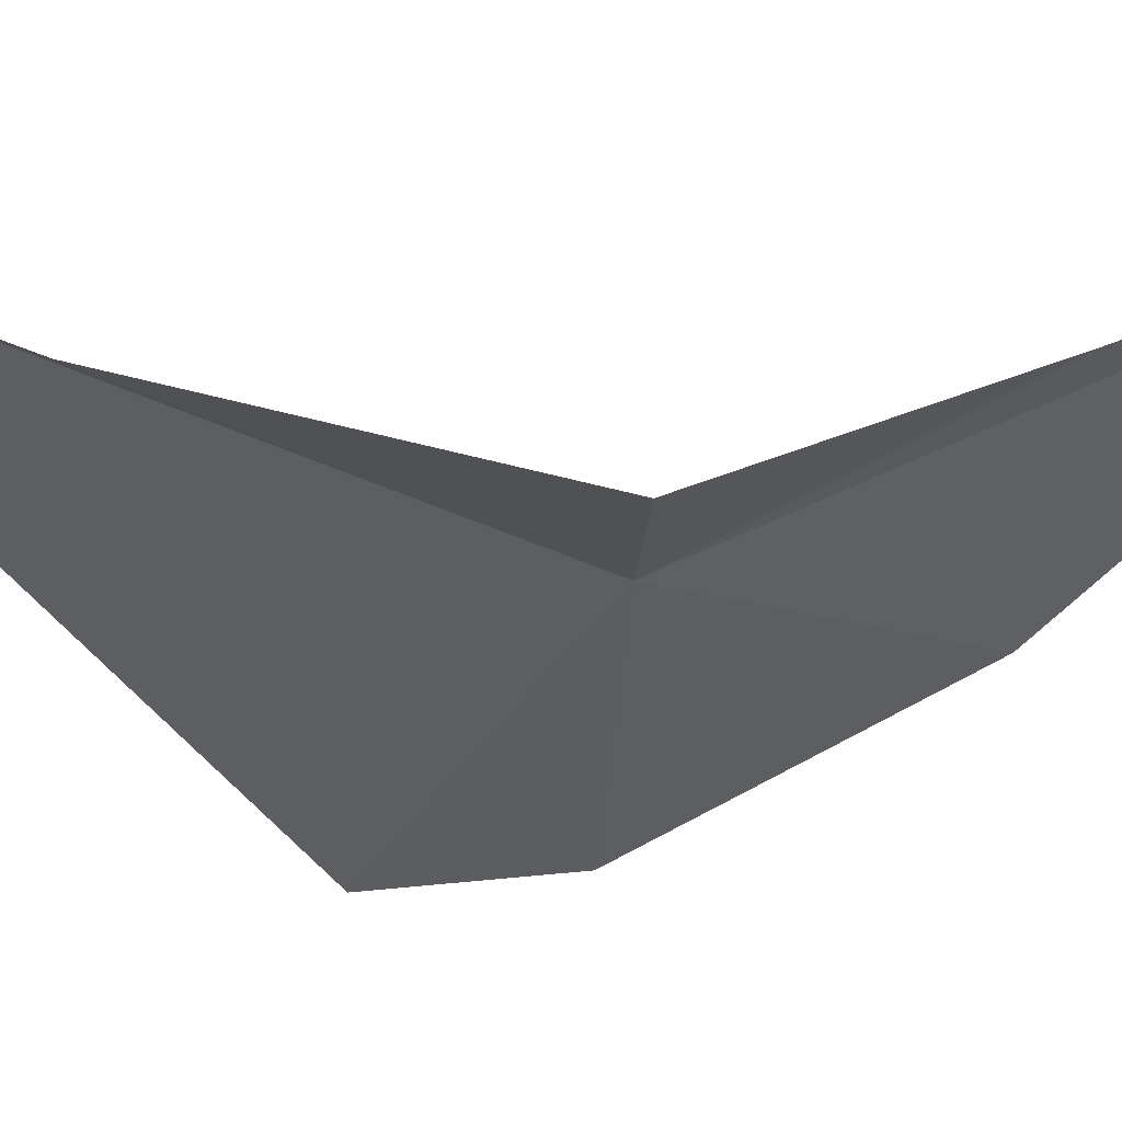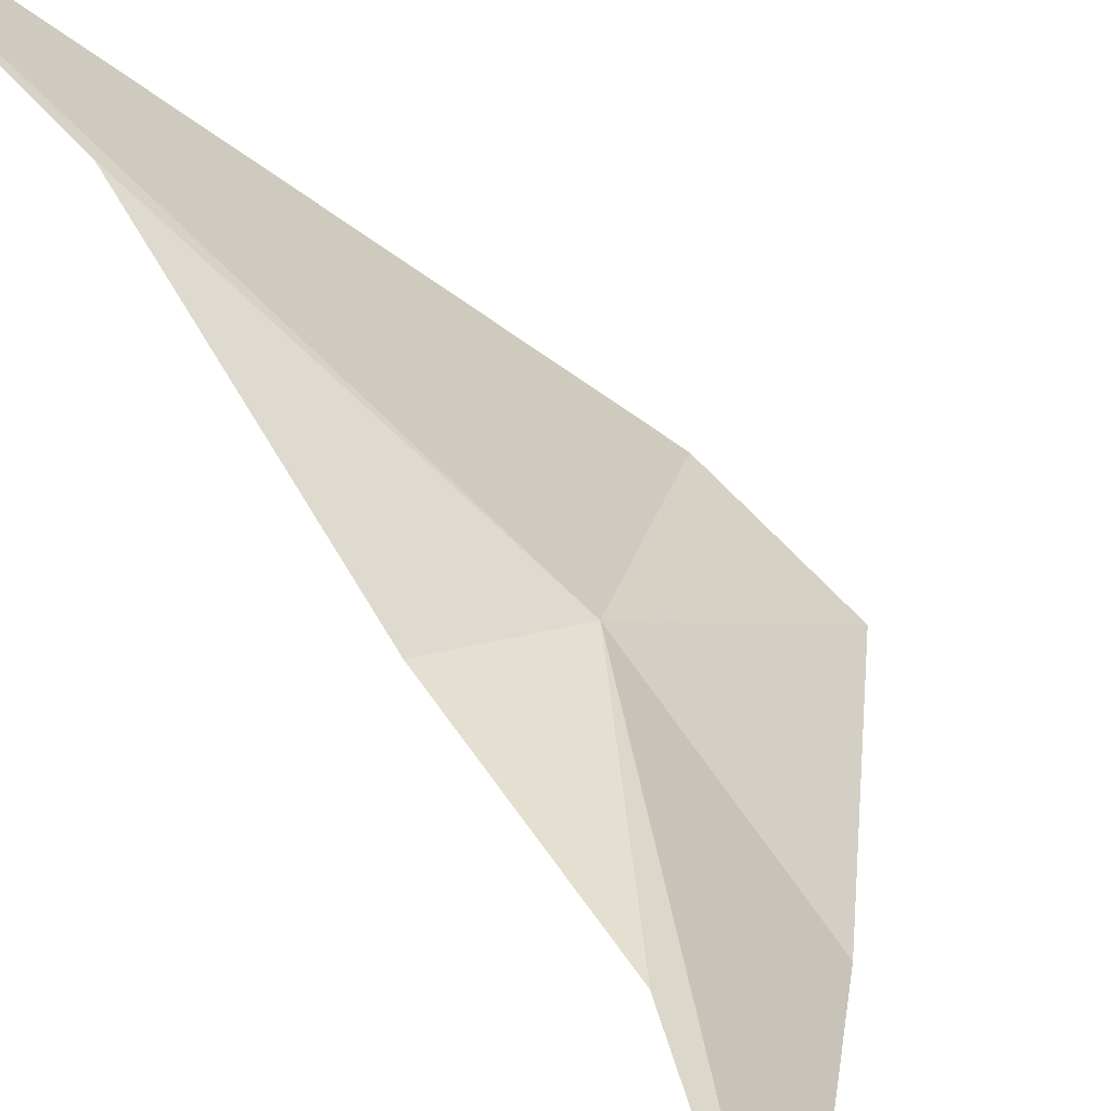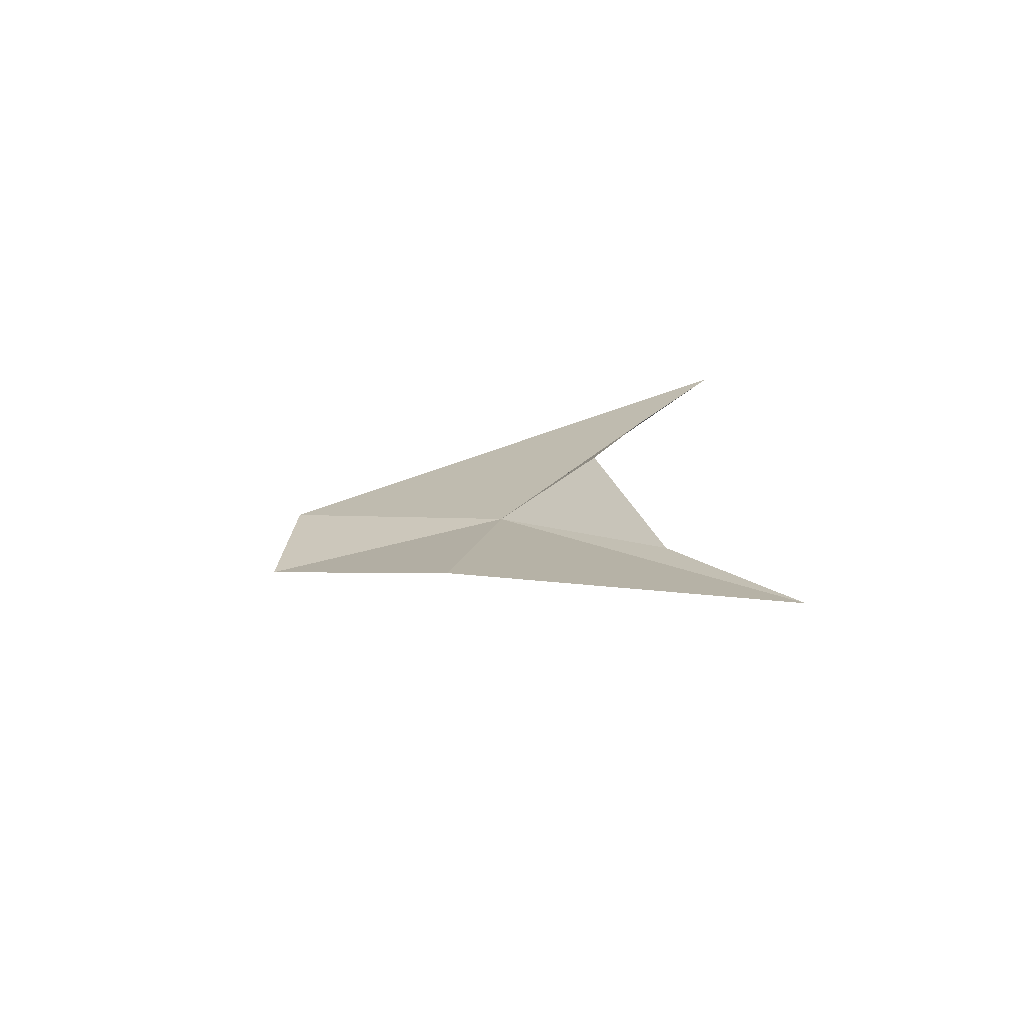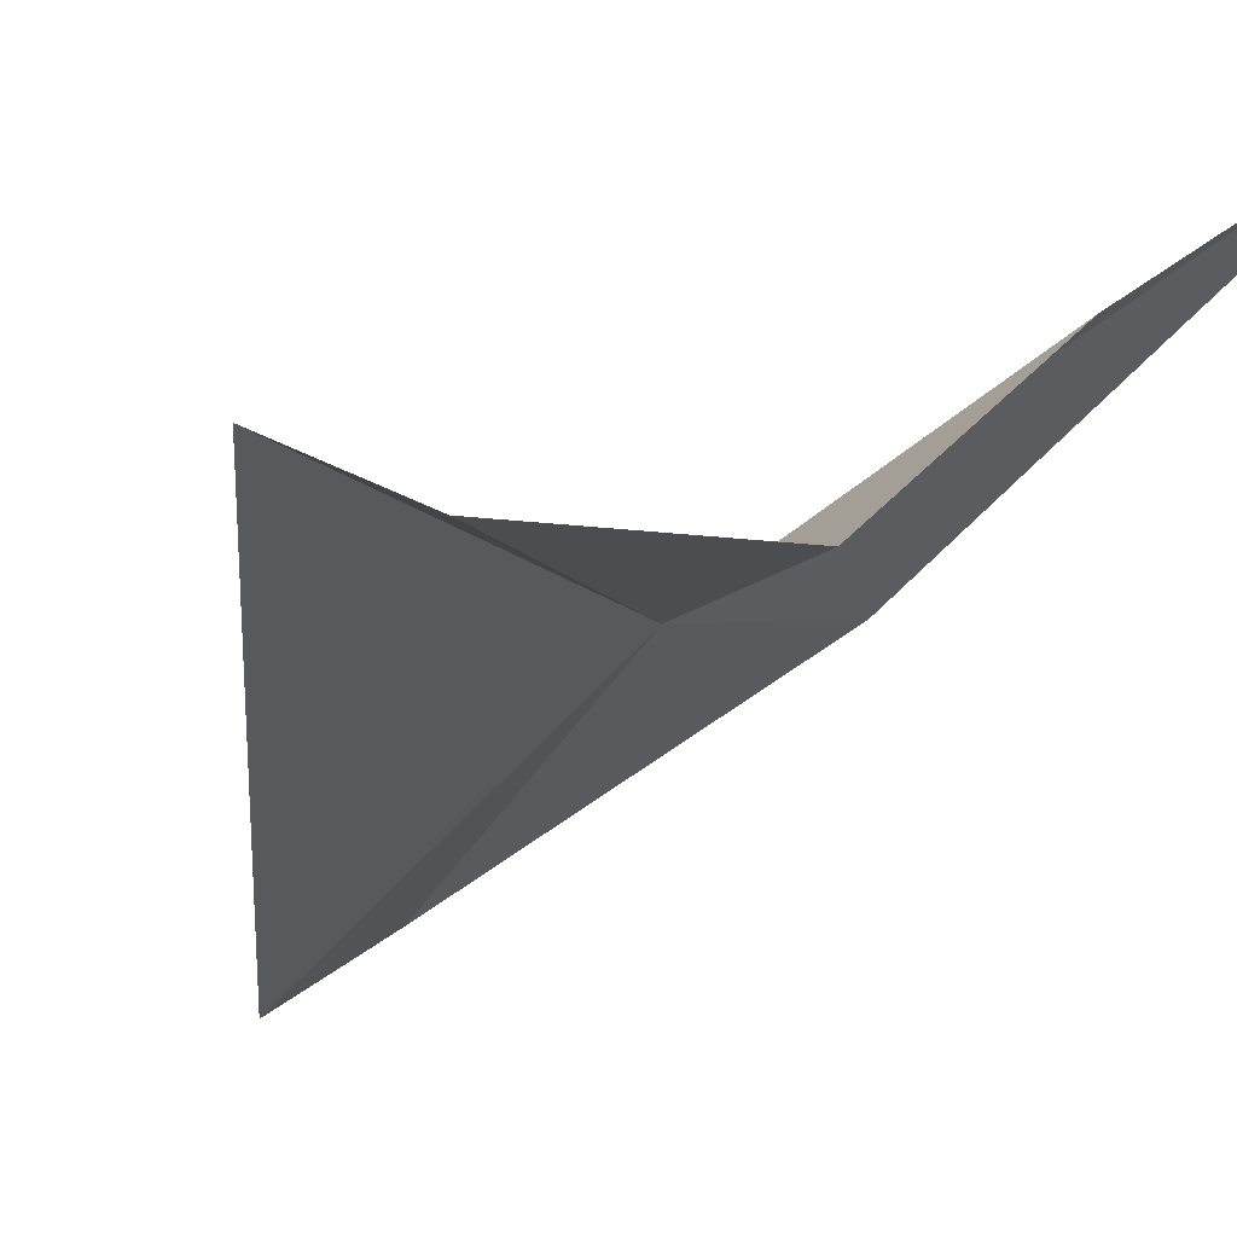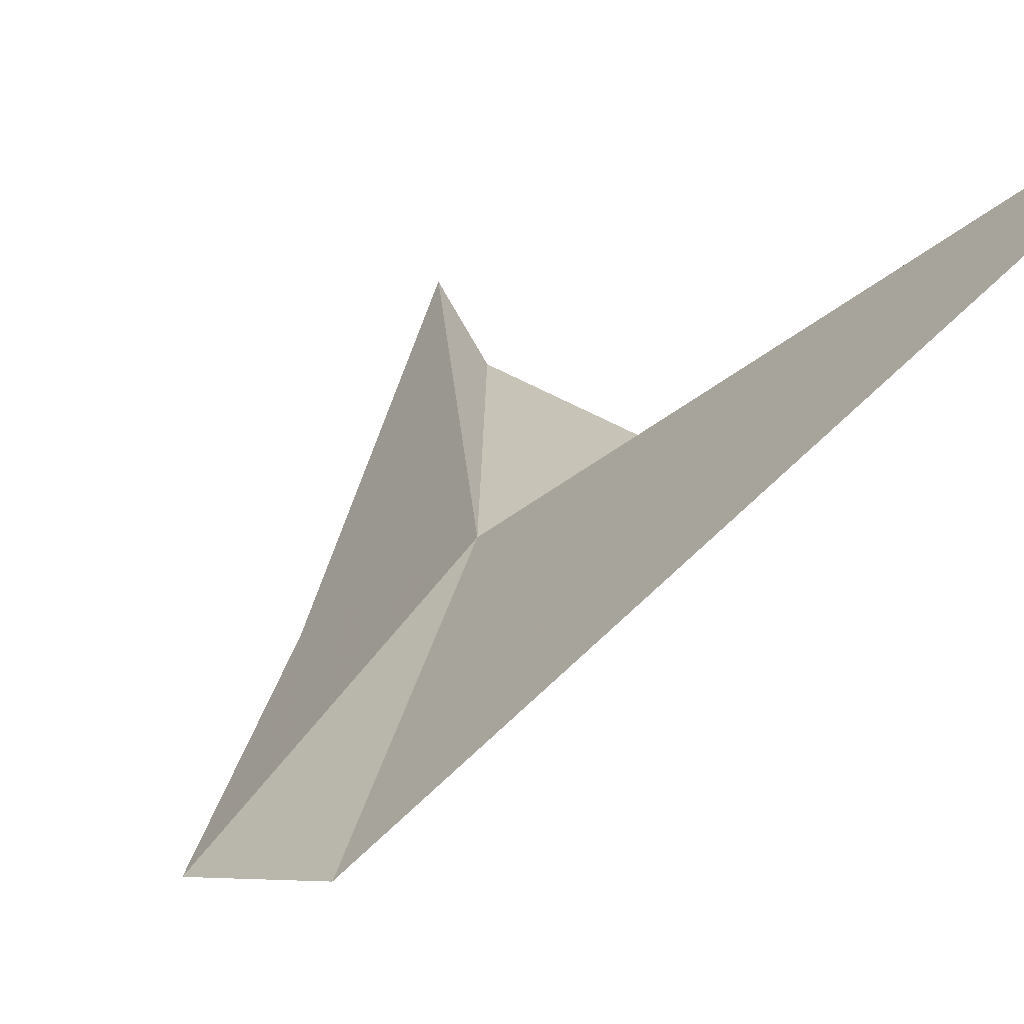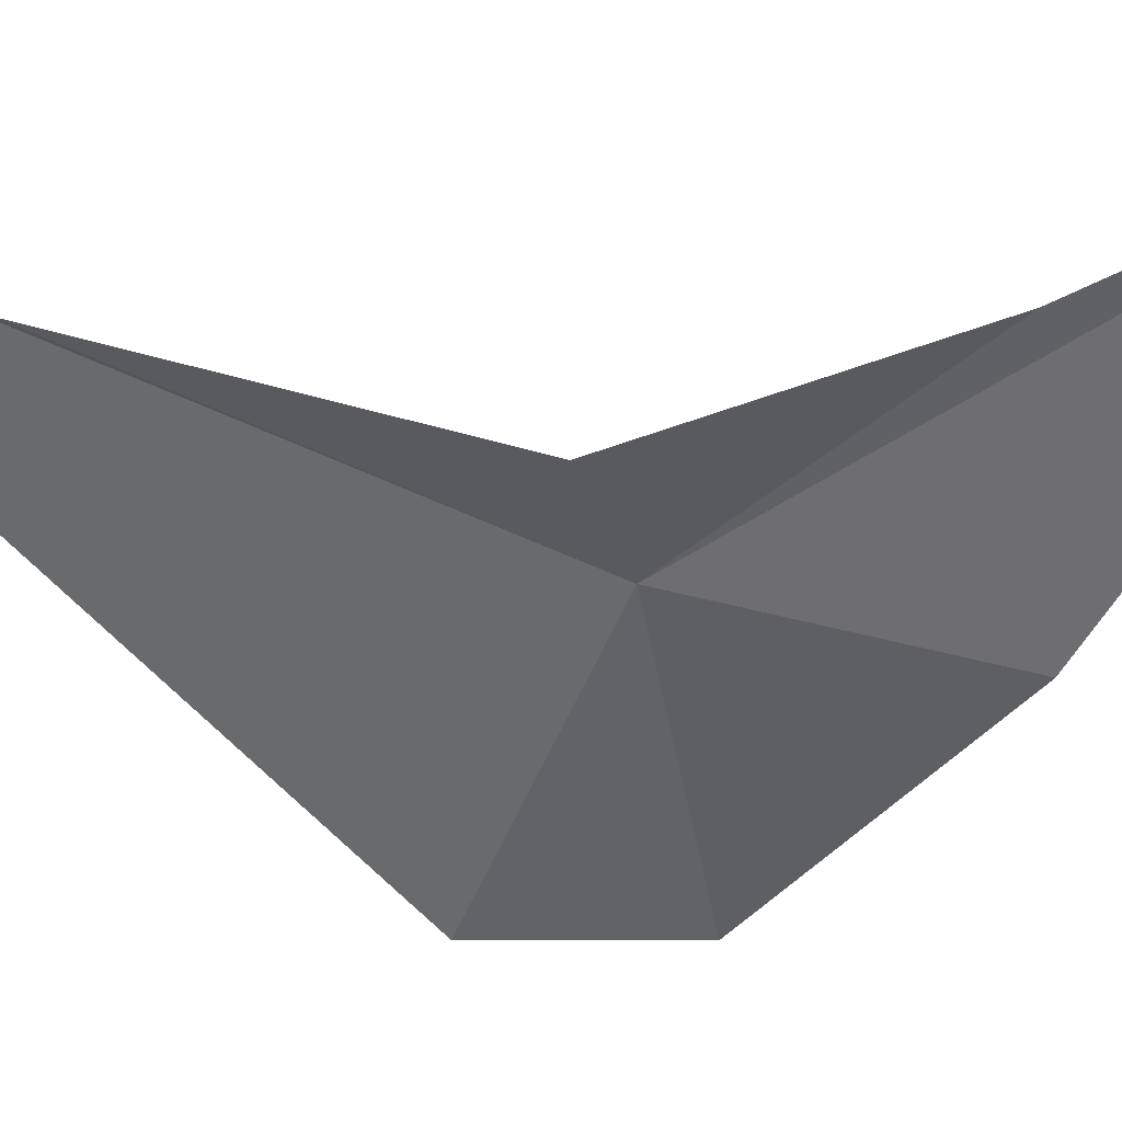
<metadata>
{"format":"obj","ext":"obj","renderer":"f3d","projection":"perspective","resolution":1024,"background":"white","views":[{"elev":8.4,"azim":78.7,"up":"+Y"},{"elev":66.3,"azim":148.2,"up":"+Y"},{"elev":-74.0,"azim":60.8,"up":"+Z"},{"elev":15.4,"azim":36.2,"up":"+Y"},{"elev":-4.4,"azim":-25.9,"up":"+Y"},{"elev":-2.0,"azim":101.1,"up":"+Y"}]}
</metadata>
<code>
v 78.04 25.33 -2.845
v 85.62 29.34 -1.874
v 86.05 34.56 18.52
v 90.55 40.44 32.7
v 90.18 40.17 -32.92
v 85.66 34.28 -17.89
v 76.6 21.95 -17.69
v 67.91 11.89 6.238
v 65.96 11.88 -3.927
f 1 3 2
f 1 4 3
f 1 6 5
f 1 5 7
f 1 2 6
f 1 7 9
f 1 9 8
f 1 8 4

</code>
